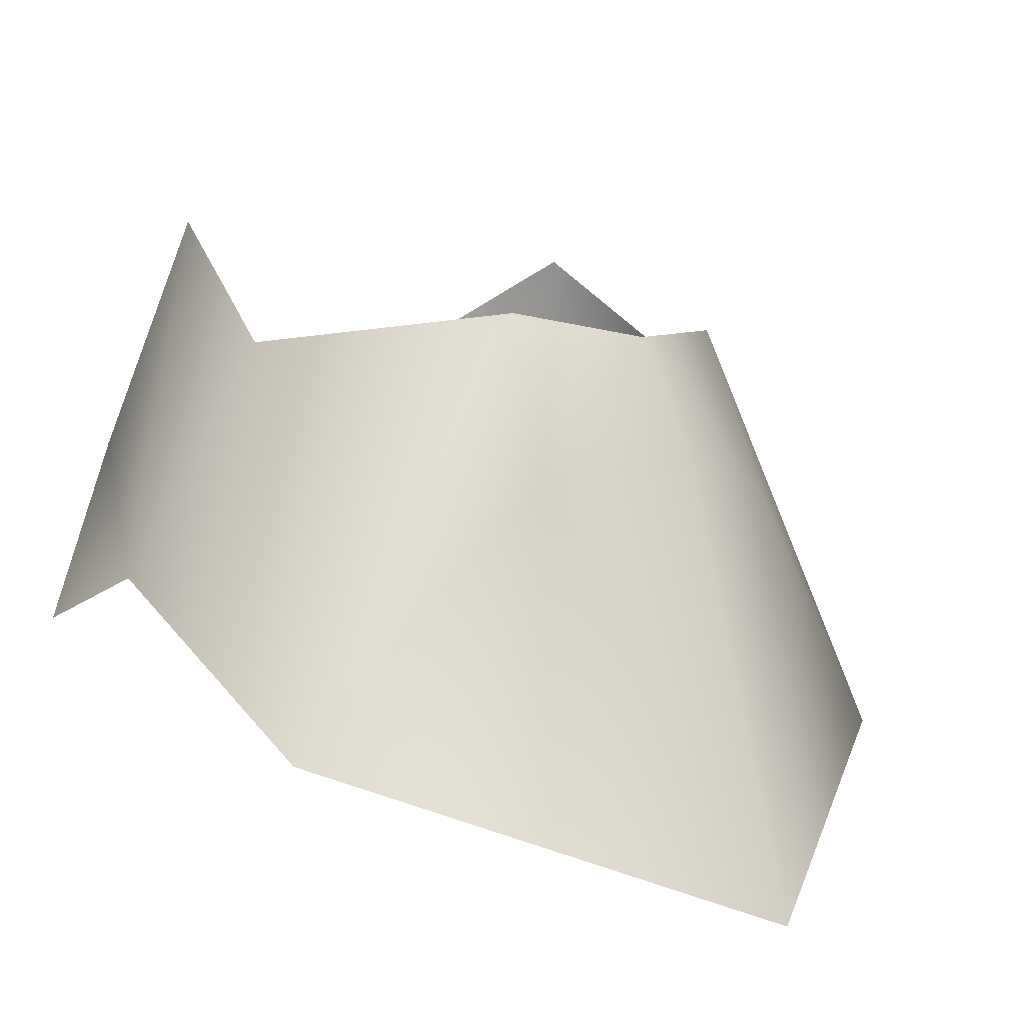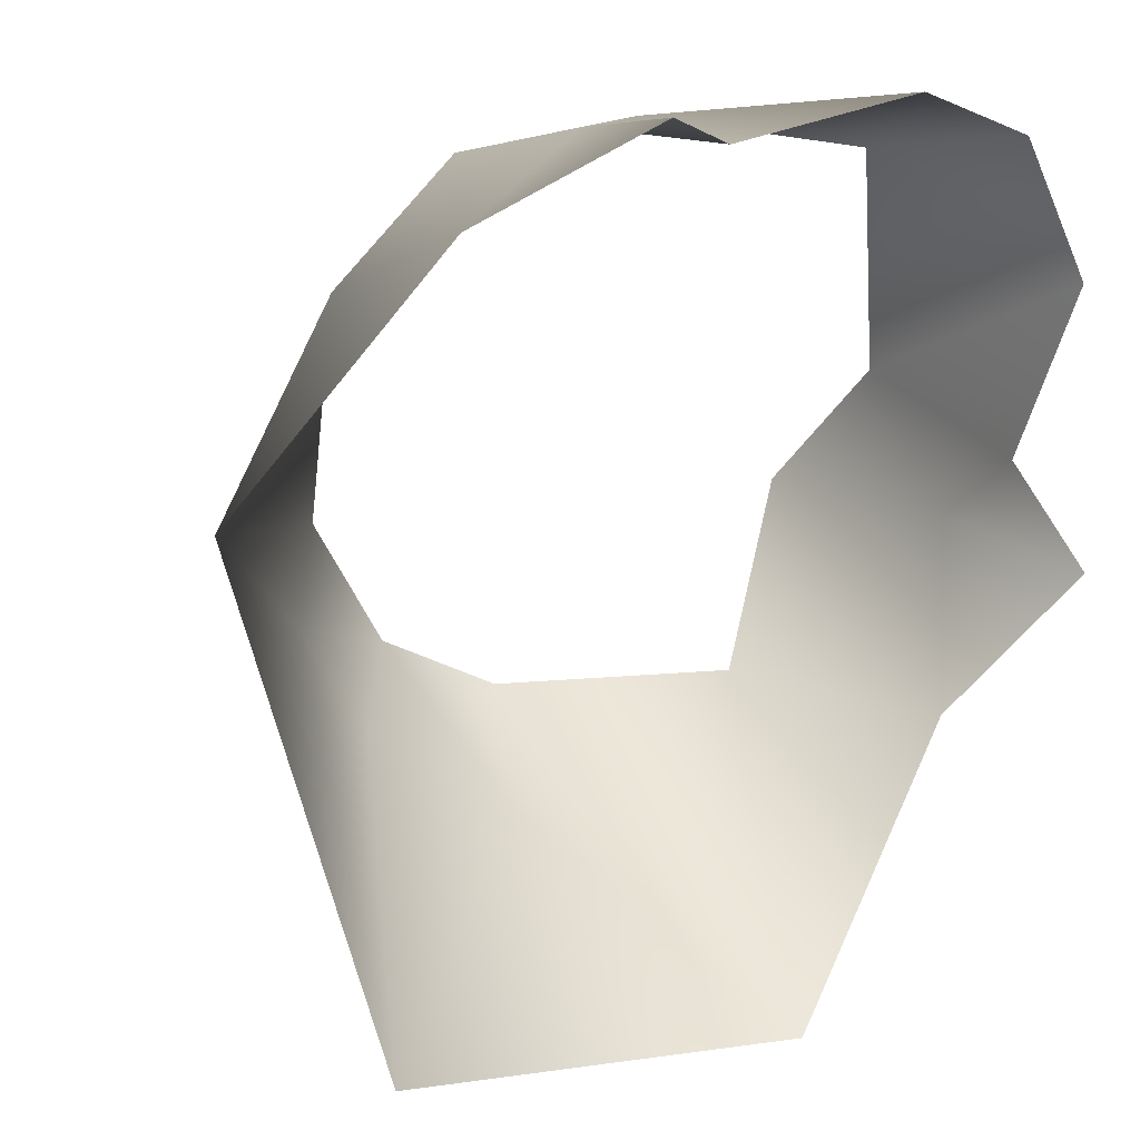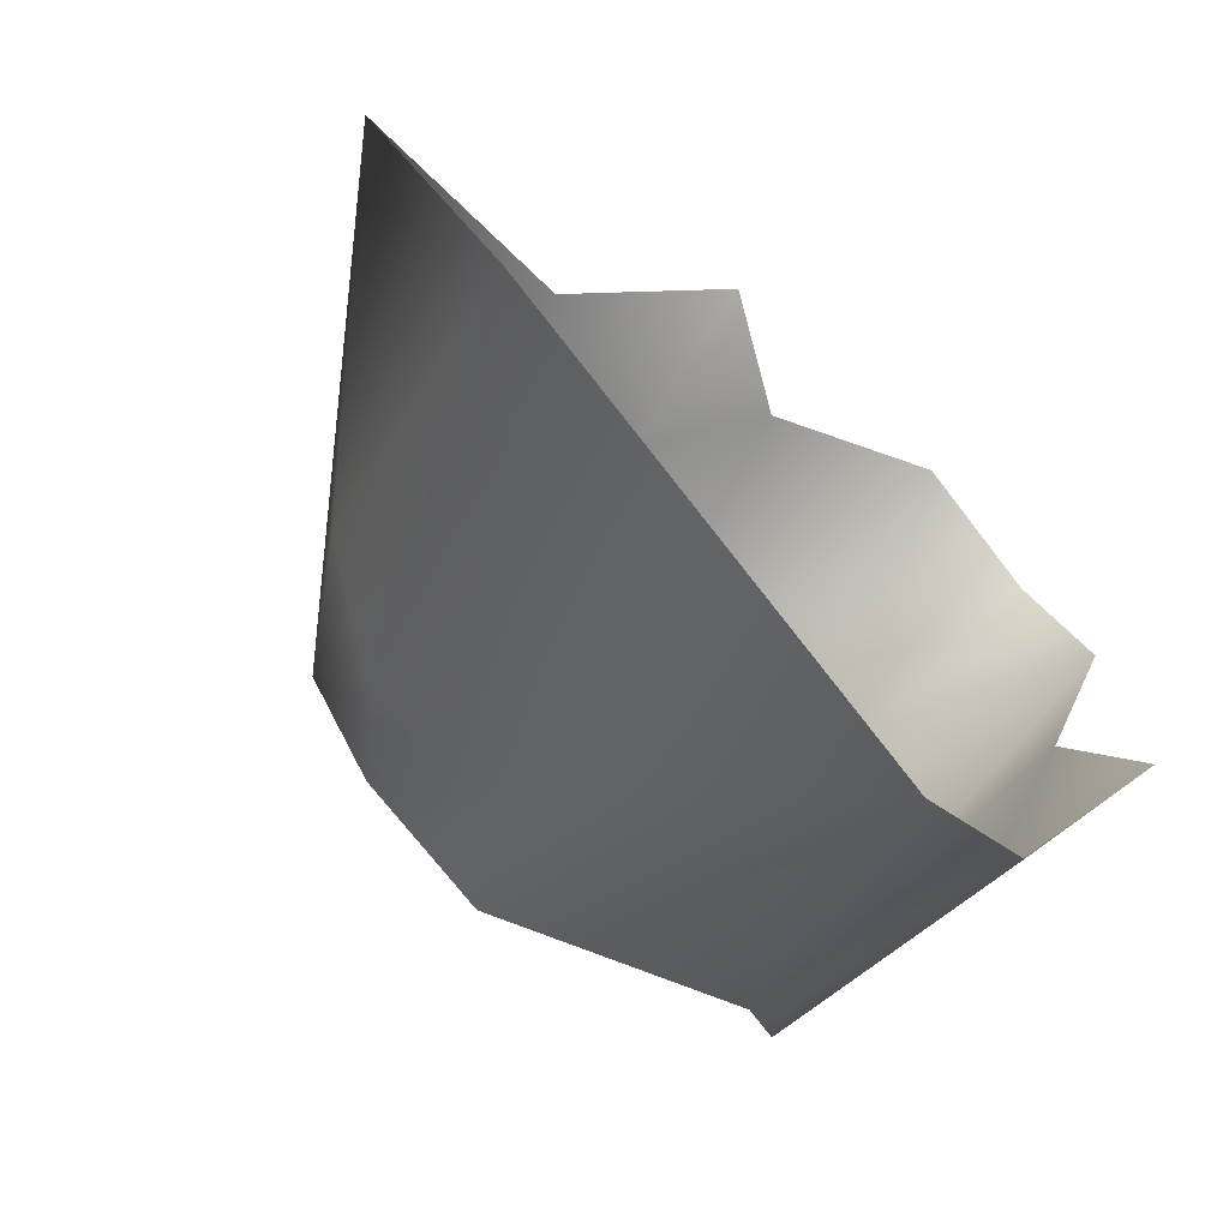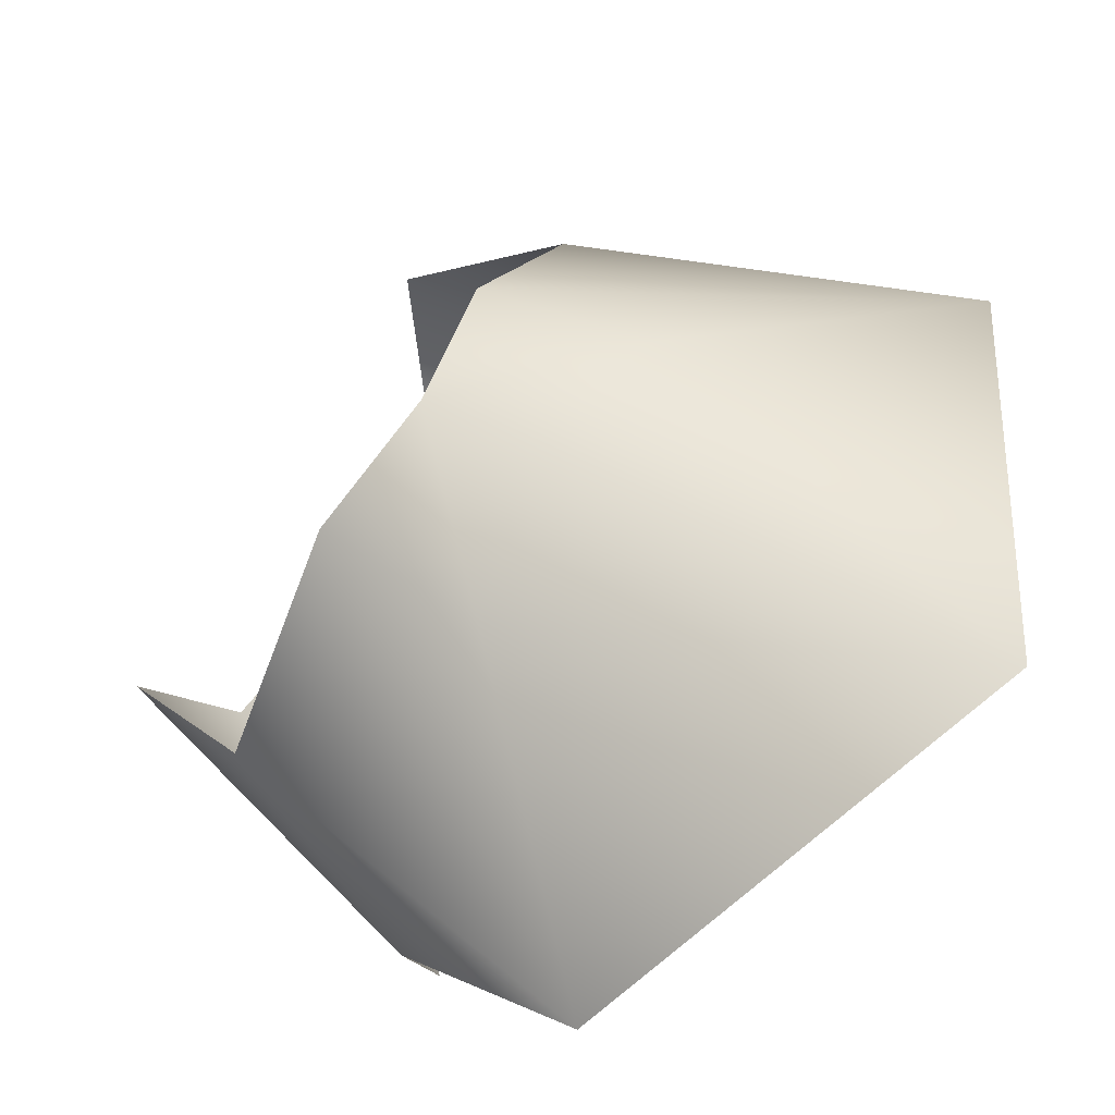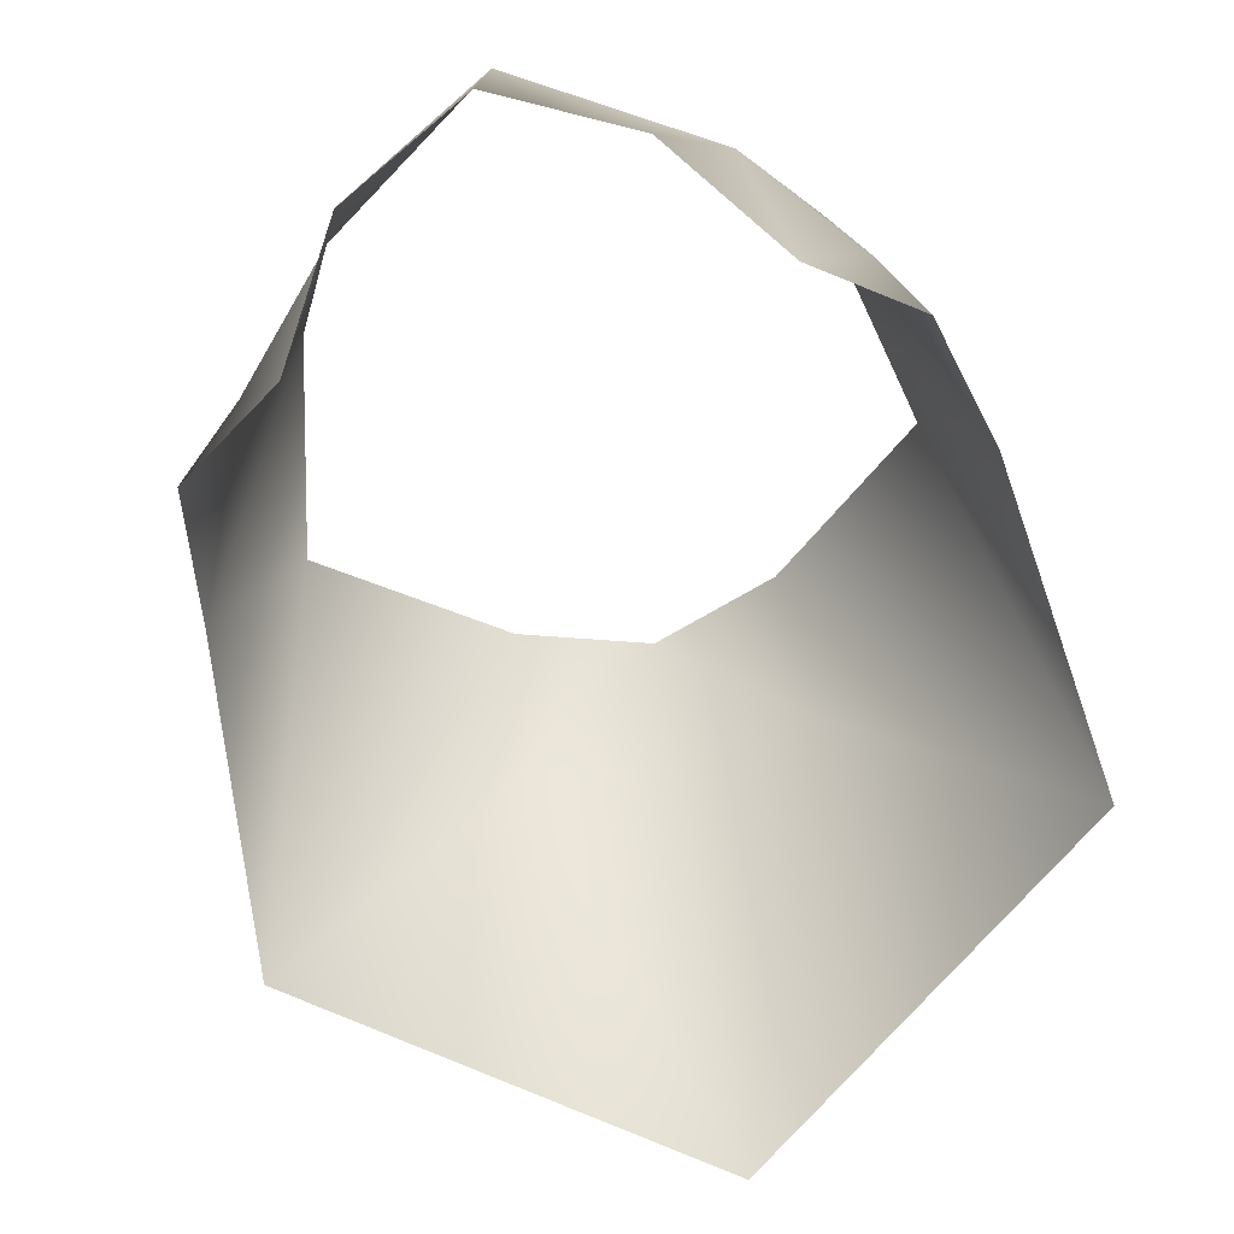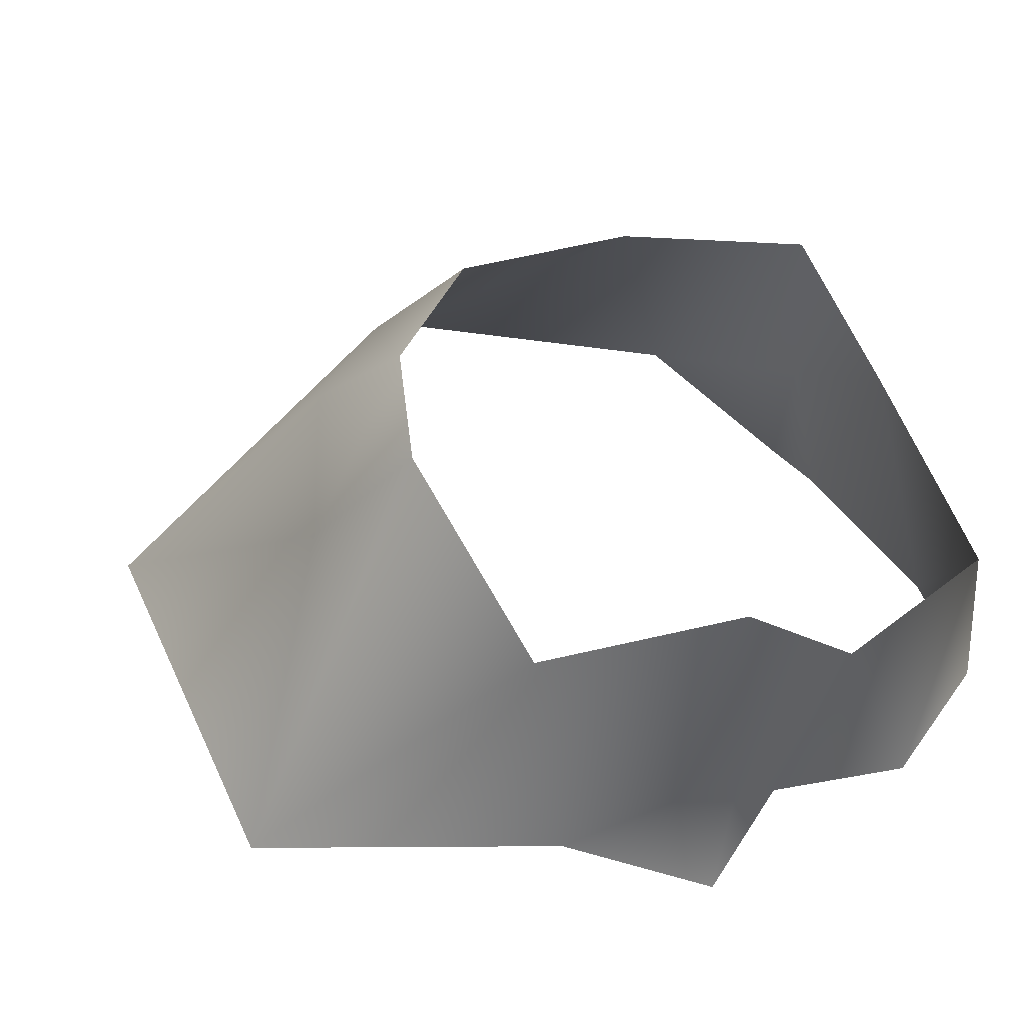
<metadata>
{"format":"obj","ext":"obj","renderer":"f3d","projection":"perspective","resolution":1024,"background":"white","views":[{"elev":-75.6,"azim":-14.0,"up":"+Y"},{"elev":10.5,"azim":147.2,"up":"+Y"},{"elev":-71.1,"azim":137.1,"up":"+Y"},{"elev":-63.1,"azim":48.7,"up":"+Y"},{"elev":-68.7,"azim":-124.7,"up":"+Z"},{"elev":51.5,"azim":142.2,"up":"+Z"}]}
</metadata>
<code>
v -68.47 41.88 1.741
v -57.19 61.31 40.22
v -8.376 -26.26 74.08
v -64.11 14.27 11.61
v -56.98 -26.63 18.48
v -67.55 2.526 31.4
v -66.31 24.6 49.48
v -24.67 -71.41 11.14
v -62.57 3.976 70.85
v -45.82 -25.77 59.97
v -59.54 63.92 5.051
v 52.17 -60.15 1.692e-06
v 1.409 -41.21 52.4
v 23.02 -27.77 60.1
v 12.82 -16.45 73.67
v -36.69 70.5 1.741
v 24.8 3.61 74.08
v -9.68 63.27 11.61
v 30.25 51.91 18.48
v 2.355 65.47 31.4
v -19.73 66.54 49.48
v 71.41 15.1 11.14
v 0.392 60.67 70.85
v 28.22 40.9 59.97
v 38.65 -7.684 52.4
v -70 -2.436 0.9547
v 7.545 67.39 0.9547
g mmGroup0
f 26 5 6
f 8 10 5
f 22 19 24
f 19 27 20
f 14 13 12
f 14 12 25
f 1 4 7
f 16 21 18
f 15 3 13
f 15 13 14
f 12 13 8
f 8 13 3
f 8 3 10
f 6 7 4
f 6 4 26
f 1 7 2
f 1 2 11
f 5 10 9
f 5 9 6
f 9 7 6
f 25 17 15
f 25 15 14
f 12 22 25
f 17 25 22
f 17 22 24
f 18 21 20
f 18 20 27
f 2 21 16
f 2 16 11
f 23 24 19
f 23 19 20
f 21 23 20

</code>
